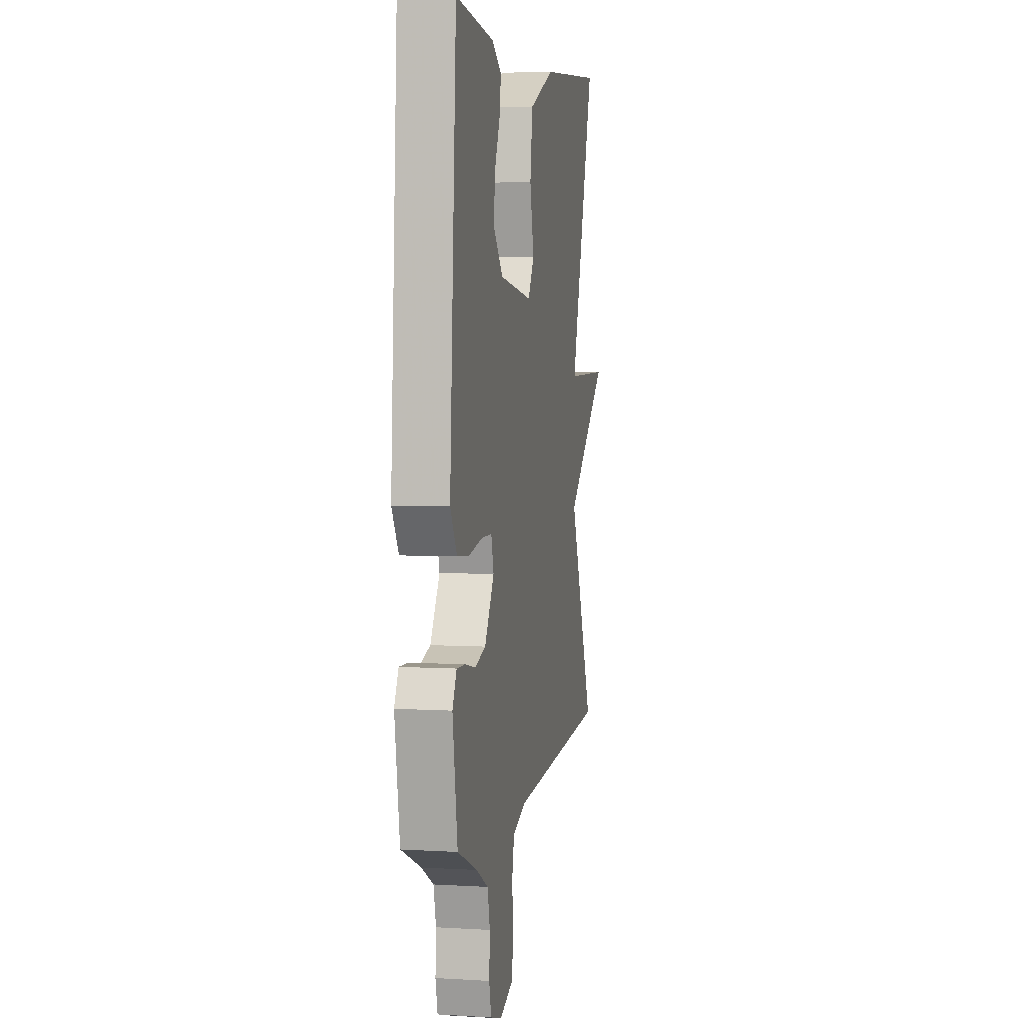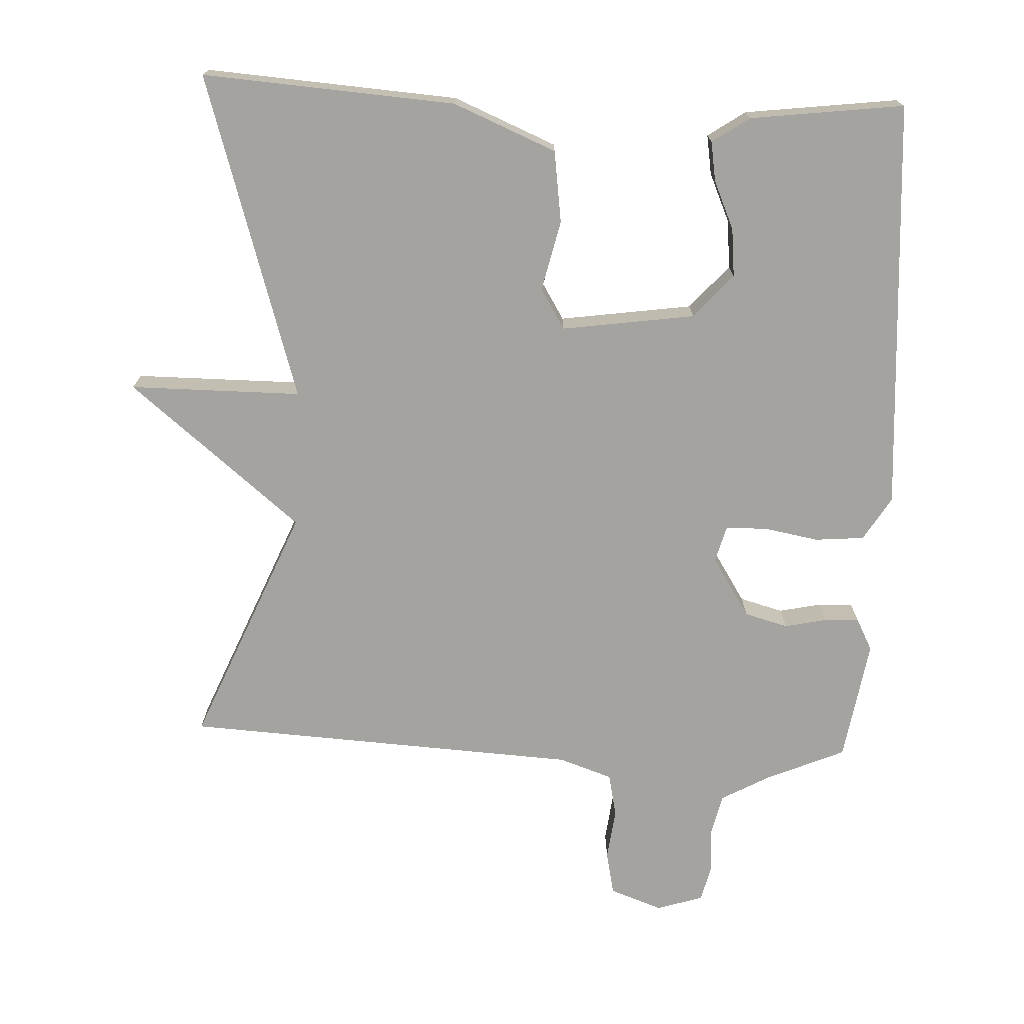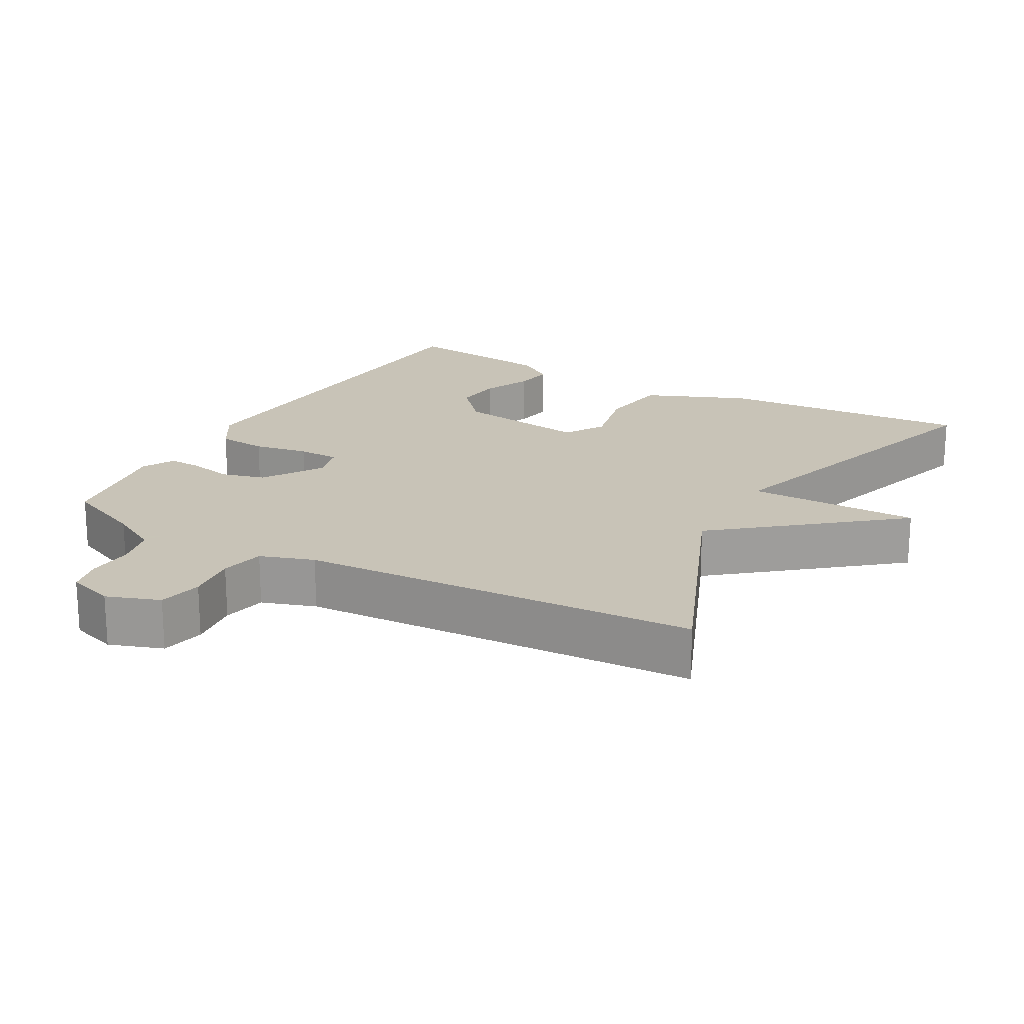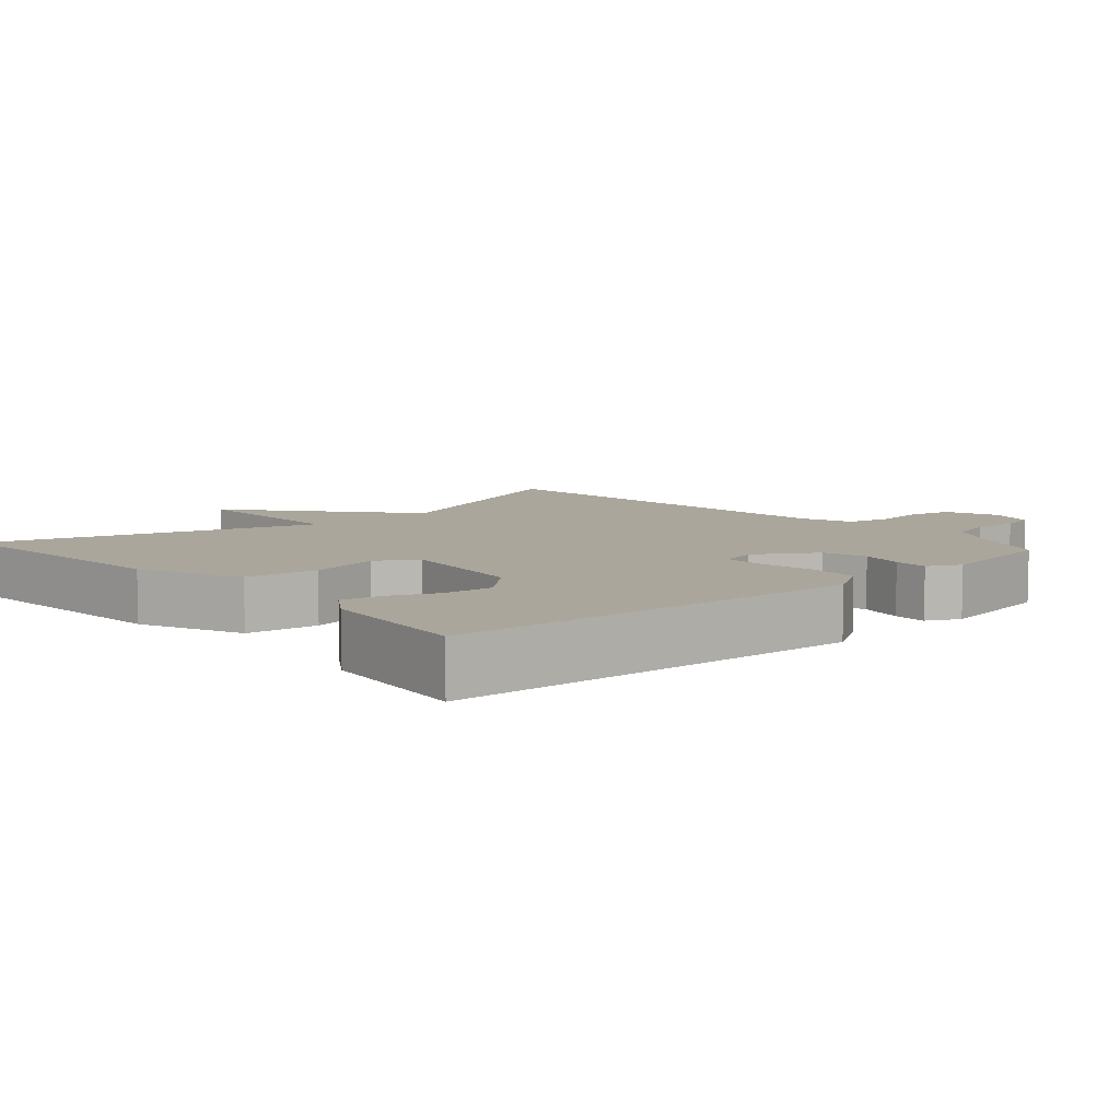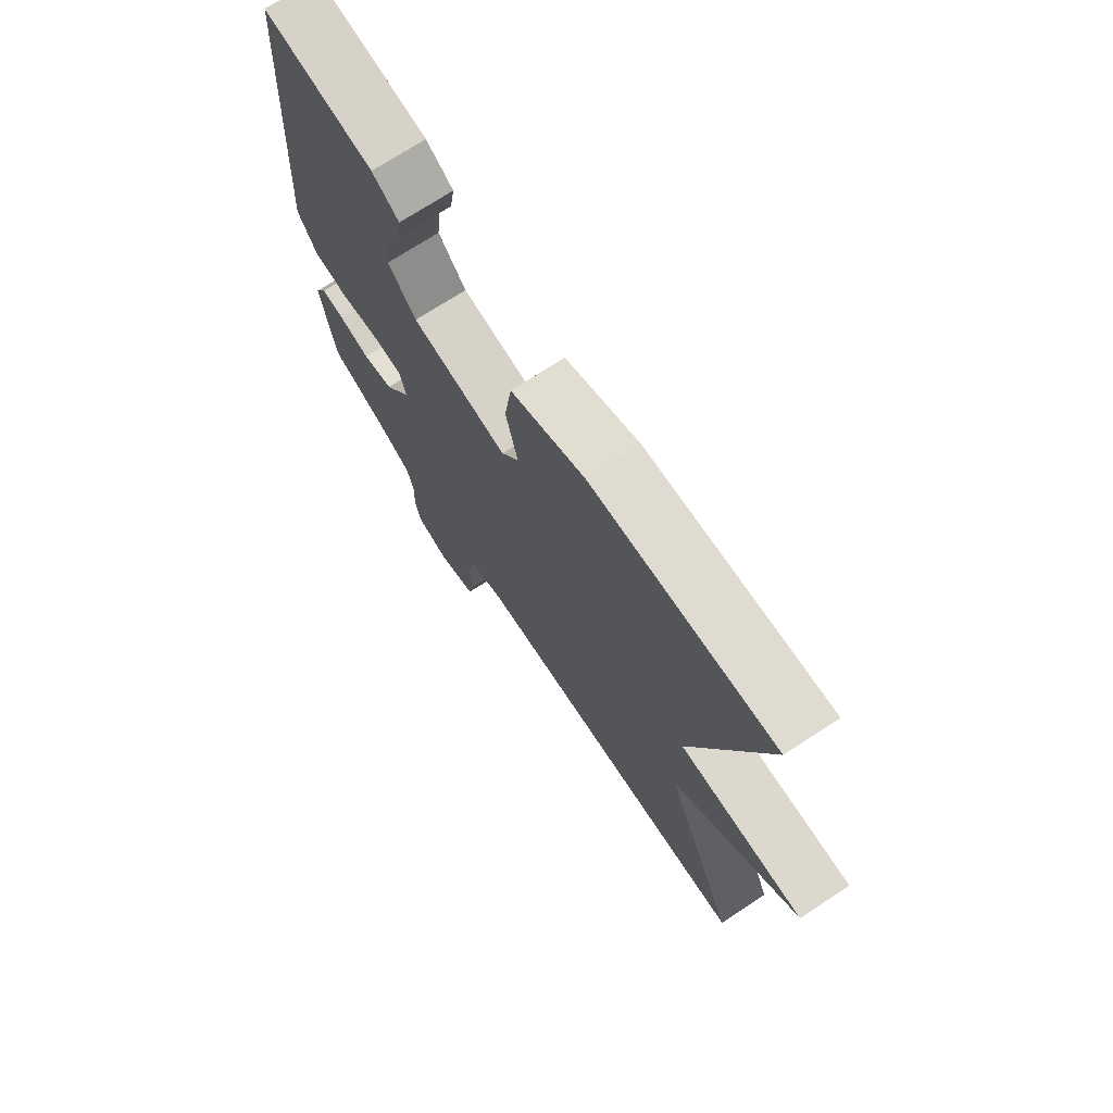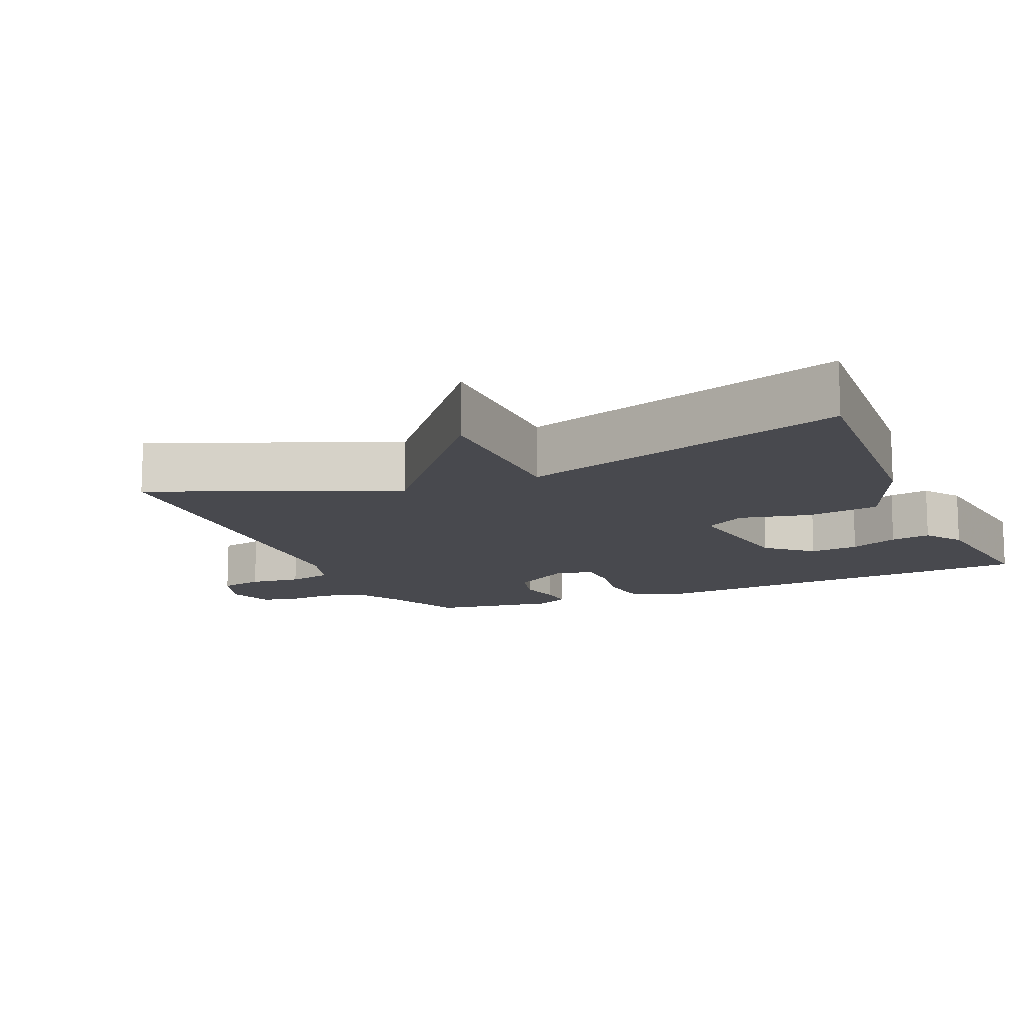
<metadata>
{"format":"obj","ext":"obj","renderer":"f3d","projection":"perspective","resolution":1024,"background":"white","views":[{"elev":4.9,"azim":100.7,"up":"+Z"},{"elev":-72.8,"azim":-2.5,"up":"+Y"},{"elev":19.8,"azim":-150.6,"up":"+Y"},{"elev":8.0,"azim":48.0,"up":"+Y"},{"elev":72.4,"azim":-123.1,"up":"+Z"},{"elev":-12.7,"azim":-66.3,"up":"+Y"}]}
</metadata>
<code>
v -0.5 0.07 0.5
v -0.141 0.07 0.475
v 0.005 0.07 0.414
v 0.019 0.07 0.312
v -0.004 0.07 0.212
v 0.031 0.07 0.155
v 0.22 0.07 0.182
v 0.275 0.07 0.244
v 0.268 0.07 0.313
v 0.238 0.07 0.381
v 0.229 0.07 0.437
v 0.282 0.07 0.473
v 0.5 0.07 0.5
v 0.538 0.07 -0.086
v 0.5 0.07 -0.148
v 0.43 0.07 -0.154
v 0.352 0.07 -0.14
v 0.293 0.07 -0.141
v 0.279 0.07 -0.193
v 0.333 0.07 -0.278
v 0.395 0.07 -0.295
v 0.456 0.07 -0.282
v 0.504 0.07 -0.28
v 0.528 0.07 -0.326
v 0.5 0.07 -0.5
v 0.388 0.07 -0.548
v 0.319 0.07 -0.586
v 0.305 0.07 -0.645
v 0.309 0.07 -0.71
v 0.297 0.07 -0.761
v 0.231 0.07 -0.782
v 0.156 0.07 -0.755
v 0.143 0.07 -0.693
v 0.152 0.07 -0.62
v 0.139 0.07 -0.558
v 0.063 0.07 -0.532
v -0.5 0.07 -0.5
v -0.358 0.07 -0.161
v -0.602 0.07 0.039
v -0.358 0.07 0.039
v -0.5 0 0.5
v -0.141 0 0.475
v 0.005 0 0.414
v 0.019 0 0.312
v -0.004 0 0.212
v 0.031 0 0.155
v 0.22 0 0.182
v 0.275 0 0.244
v 0.268 0 0.313
v 0.238 0 0.381
v 0.229 0 0.437
v 0.282 0 0.473
v 0.5 0 0.5
v 0.538 0 -0.086
v 0.5 0 -0.148
v 0.43 0 -0.154
v 0.352 0 -0.14
v 0.293 0 -0.141
v 0.279 0 -0.193
v 0.333 0 -0.278
v 0.395 0 -0.295
v 0.456 0 -0.282
v 0.504 0 -0.28
v 0.528 0 -0.326
v 0.5 0 -0.5
v 0.388 0 -0.548
v 0.319 0 -0.586
v 0.305 0 -0.645
v 0.309 0 -0.71
v 0.297 0 -0.761
v 0.231 0 -0.782
v 0.156 0 -0.755
v 0.143 0 -0.693
v 0.152 0 -0.62
v 0.139 0 -0.558
v 0.063 0 -0.532
v -0.5 0 -0.5
v -0.358 0 -0.161
v -0.602 0 0.039
v -0.358 0 0.039
f 38 39 40
f 36 37 38
f 35 36 38 40
f 32 33 34
f 31 32 34
f 30 31 34
f 29 30 34
f 28 29 34
f 27 28 34 35
f 40 1 2
f 35 40 2
f 27 35 2
f 26 27 2
f 24 25 26
f 23 24 26
f 22 23 26
f 21 22 26
f 15 16 17
f 14 15 17
f 13 14 17
f 12 13 17
f 12 17 18
f 9 10 11 12
f 8 9 12
f 8 12 18 19
f 2 3 4 5
f 26 2 5
f 26 5 6
f 20 21 26
f 19 20 26 6
f 7 8 19
f 6 7 19
f 80 79 78
f 78 77 76
f 80 78 76 75
f 74 73 72
f 74 72 71
f 74 71 70
f 74 70 69
f 74 69 68
f 75 74 68 67
f 42 41 80
f 42 80 75
f 42 75 67
f 42 67 66
f 66 65 64
f 66 64 63
f 66 63 62
f 66 62 61
f 57 56 55
f 57 55 54
f 57 54 53
f 57 53 52
f 58 57 52
f 52 51 50 49
f 52 49 48
f 59 58 52 48
f 45 44 43 42
f 45 42 66
f 46 45 66
f 66 61 60
f 46 66 60 59
f 59 48 47
f 59 47 46
f 1 41 42 2
f 2 42 43 3
f 3 43 44 4
f 4 44 45 5
f 5 45 46 6
f 6 46 47 7
f 7 47 48 8
f 8 48 49 9
f 9 49 50 10
f 10 50 51 11
f 11 51 52 12
f 12 52 53 13
f 13 53 54 14
f 14 54 55 15
f 15 55 56 16
f 16 56 57 17
f 17 57 58 18
f 18 58 59 19
f 19 59 60 20
f 20 60 61 21
f 21 61 62 22
f 22 62 63 23
f 23 63 64 24
f 24 64 65 25
f 25 65 66 26
f 26 66 67 27
f 27 67 68 28
f 28 68 69 29
f 29 69 70 30
f 30 70 71 31
f 31 71 72 32
f 32 72 73 33
f 33 73 74 34
f 34 74 75 35
f 35 75 76 36
f 36 76 77 37
f 37 77 78 38
f 38 78 79 39
f 39 79 80 40
f 40 80 41 1

</code>
